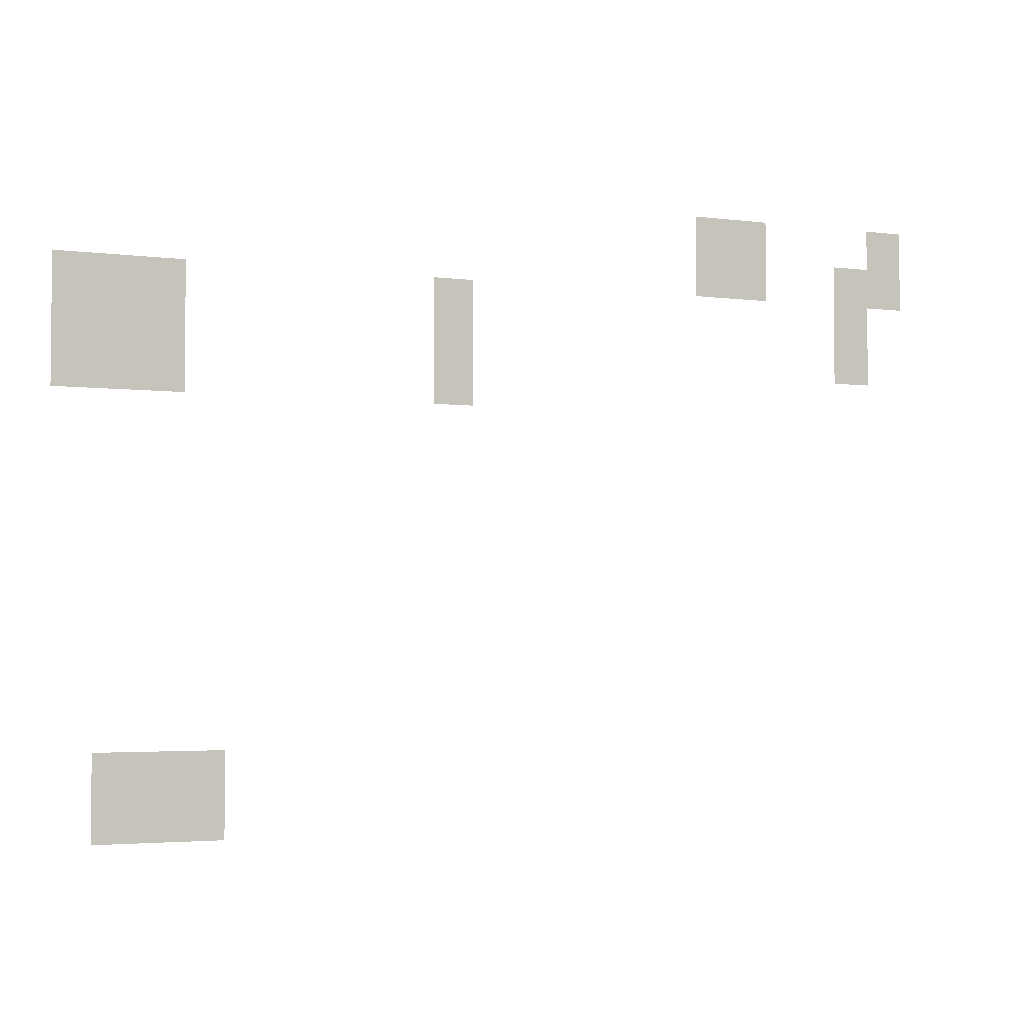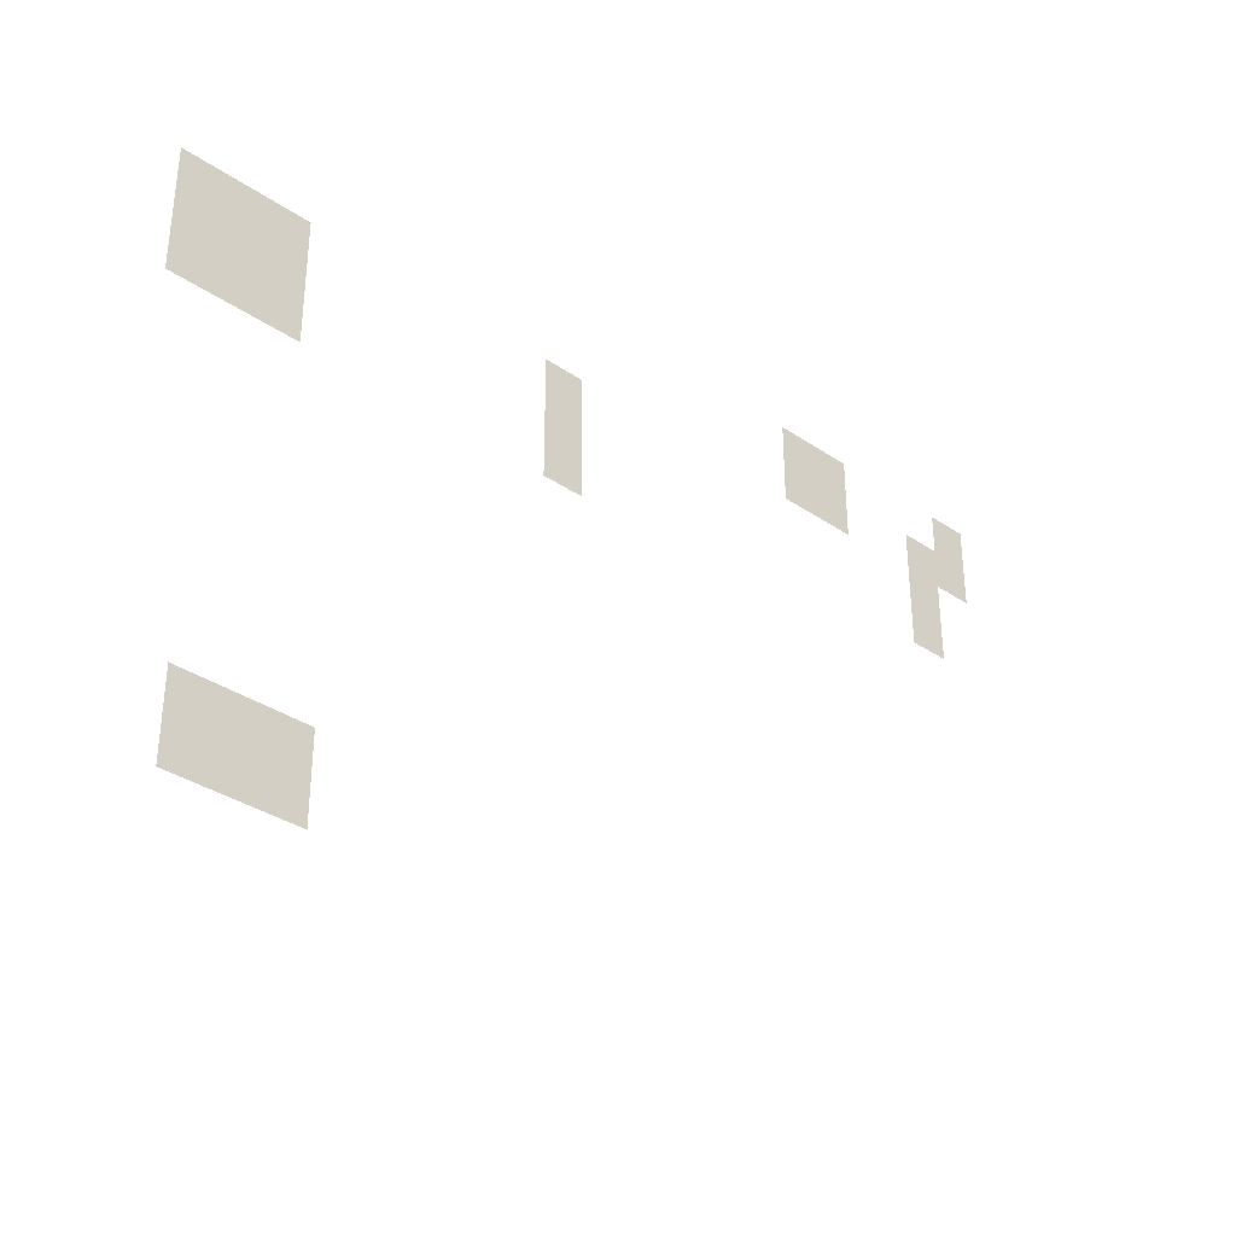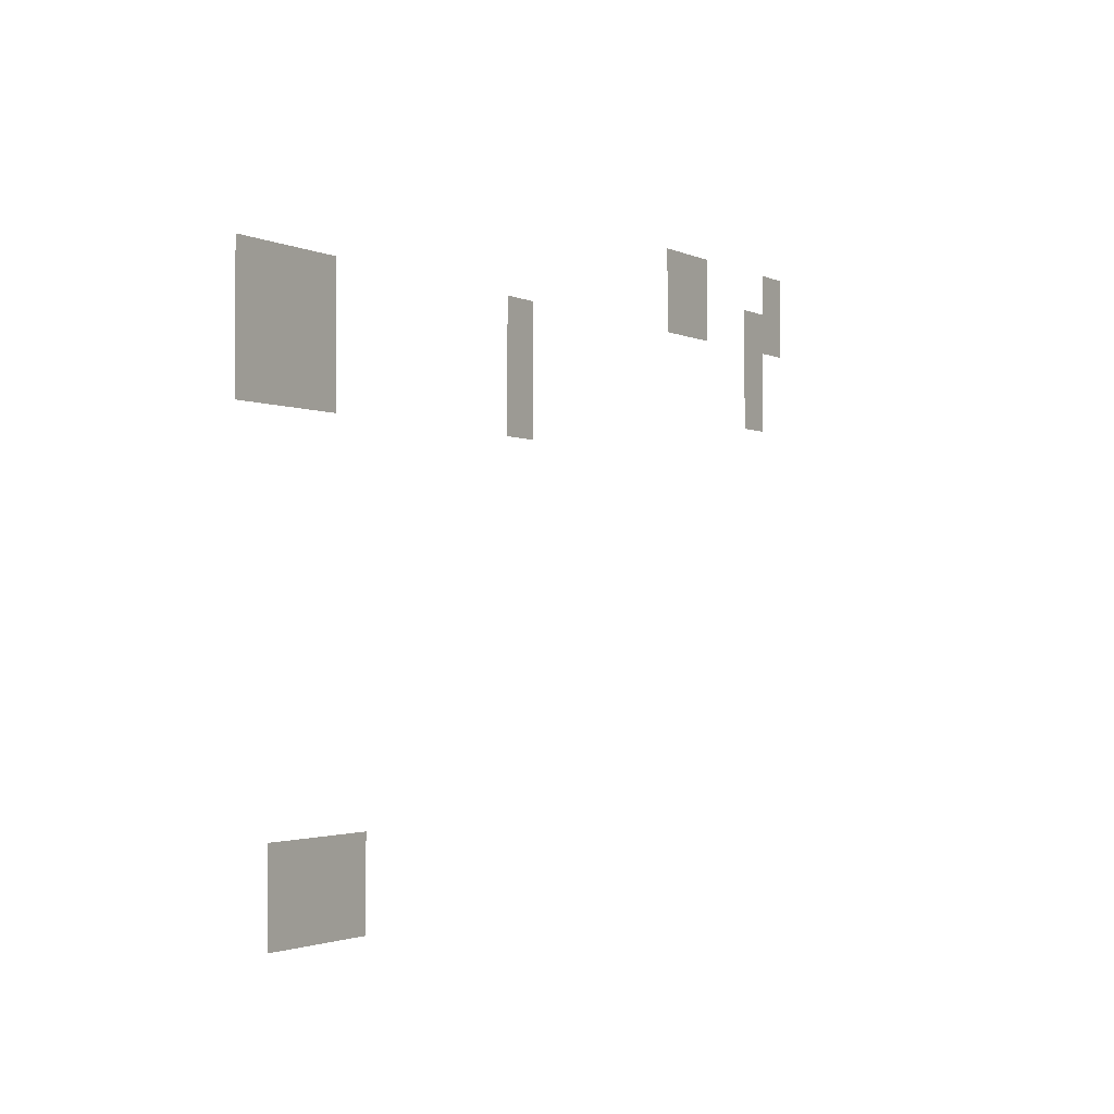
<metadata>
{"format":"obj","ext":"obj","renderer":"f3d","projection":"perspective","resolution":1024,"background":"white","views":[{"elev":-3.4,"azim":156.4,"up":"+Y"},{"elev":-34.4,"azim":137.5,"up":"+Y"},{"elev":-2.0,"azim":121.7,"up":"+Y"}]}
</metadata>
<code>
v -1568 -1184 0
v -1600 -1184 0
v -1600 -1152 0
v -1568 -1152 0
v -1600 -1184 0
v -1632 -1184 0
v -1632 -1152 0
v -1600 -1152 0
v -1728 -1184 0
v -1760 -1184 0
v -1760 -1152 0
v -1728 -1152 0
v -1568 -1216 0
v -1600 -1216 0
v -1600 -1184 0
v -1568 -1184 0
v -1600 -1216 0
v -1632 -1216 0
v -1632 -1184 0
v -1600 -1184 0
v -1696 -1216 0
v -1728 -1216 0
v -1728 -1184 0
v -1696 -1184 0
v -1728 -1216 0
v -1760 -1216 0
v -1760 -1184 0
v -1728 -1184 0
v -1056 -1248 0
v -1088 -1248 0
v -1088 -1216 0
v -1056 -1216 0
v -1088 -1248 0
v -1120 -1248 0
v -1120 -1216 0
v -1088 -1216 0
v -1120 -1248 0
v -1152 -1248 0
v -1152 -1216 0
v -1120 -1216 0
v -1344 -1248 0
v -1376 -1248 0
v -1376 -1216 0
v -1344 -1216 0
v -1696 -1248 0
v -1728 -1248 0
v -1728 -1216 0
v -1696 -1216 0
v -1056 -1280 0
v -1088 -1280 0
v -1088 -1248 0
v -1056 -1248 0
v -1088 -1280 0
v -1120 -1280 0
v -1120 -1248 0
v -1088 -1248 0
v -1120 -1280 0
v -1152 -1280 0
v -1152 -1248 0
v -1120 -1248 0
v -1344 -1280 0
v -1376 -1280 0
v -1376 -1248 0
v -1344 -1248 0
v -1696 -1280 0
v -1728 -1280 0
v -1728 -1248 0
v -1696 -1248 0
v -1056 -1312 0
v -1088 -1312 0
v -1088 -1280 0
v -1056 -1280 0
v -1088 -1312 0
v -1120 -1312 0
v -1120 -1280 0
v -1088 -1280 0
v -1120 -1312 0
v -1152 -1312 0
v -1152 -1280 0
v -1120 -1280 0
v -1344 -1312 0
v -1376 -1312 0
v -1376 -1280 0
v -1344 -1280 0
v -1088 -1600 0
v -1120 -1600 0
v -1120 -1568 0
v -1088 -1568 0
v -1120 -1600 0
v -1152 -1600 0
v -1152 -1568 0
v -1120 -1568 0
v -1152 -1600 0
v -1184 -1600 0
v -1184 -1568 0
v -1152 -1568 0
v -1088 -1632 0
v -1120 -1632 0
v -1120 -1600 0
v -1088 -1600 0
v -1120 -1632 0
v -1152 -1632 0
v -1152 -1600 0
v -1120 -1600 0
v -1152 -1632 0
v -1184 -1632 0
v -1184 -1600 0
v -1152 -1600 0
g tesr3_mesh_0004
f 1 2 3 4
f 5 6 7 8
f 9 10 11 12
f 13 14 15 16
f 17 18 19 20
f 21 22 23 24
f 25 26 27 28
f 29 30 31 32
f 33 34 35 36
f 37 38 39 40
f 41 42 43 44
f 45 46 47 48
f 49 50 51 52
f 53 54 55 56
f 57 58 59 60
f 61 62 63 64
f 65 66 67 68
f 69 70 71 72
f 73 74 75 76
f 77 78 79 80
f 81 82 83 84
f 85 86 87 88
f 89 90 91 92
f 93 94 95 96
f 97 98 99 100
f 101 102 103 104
f 105 106 107 108

</code>
